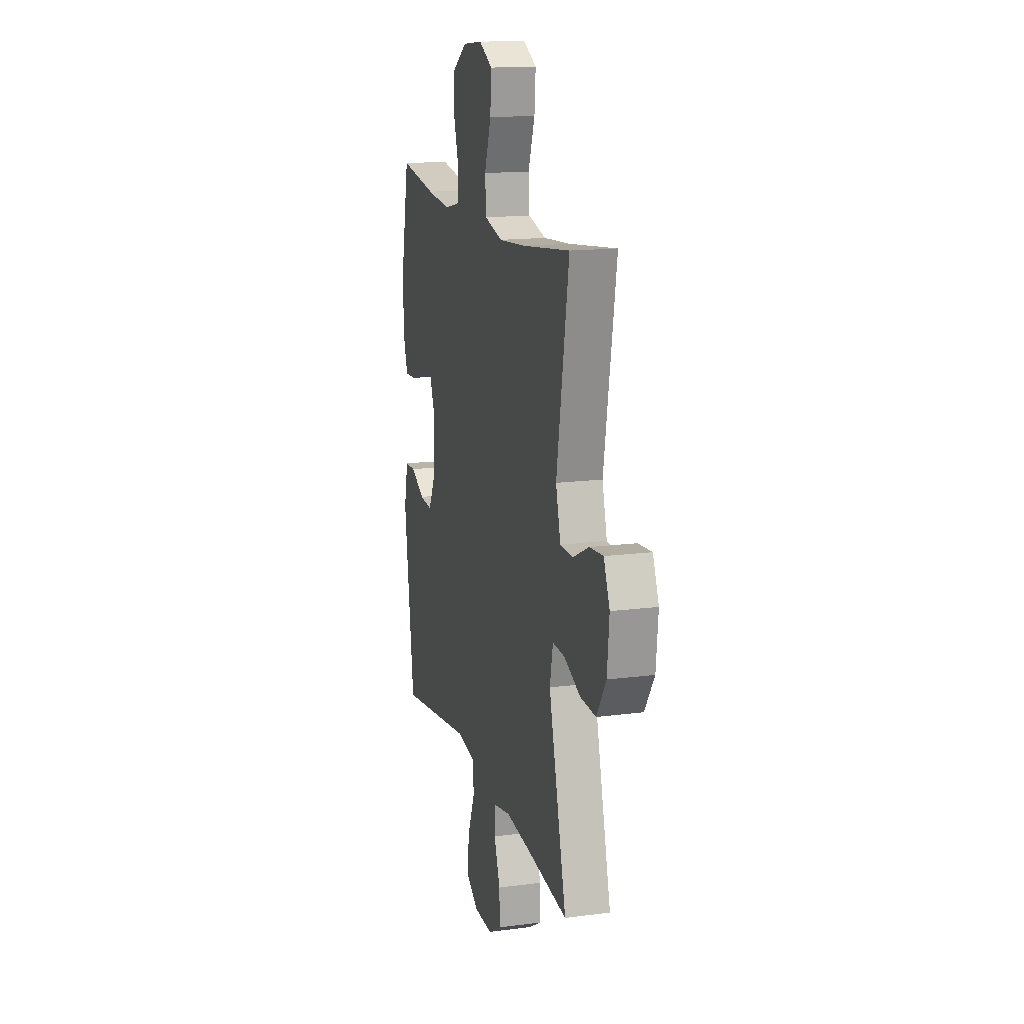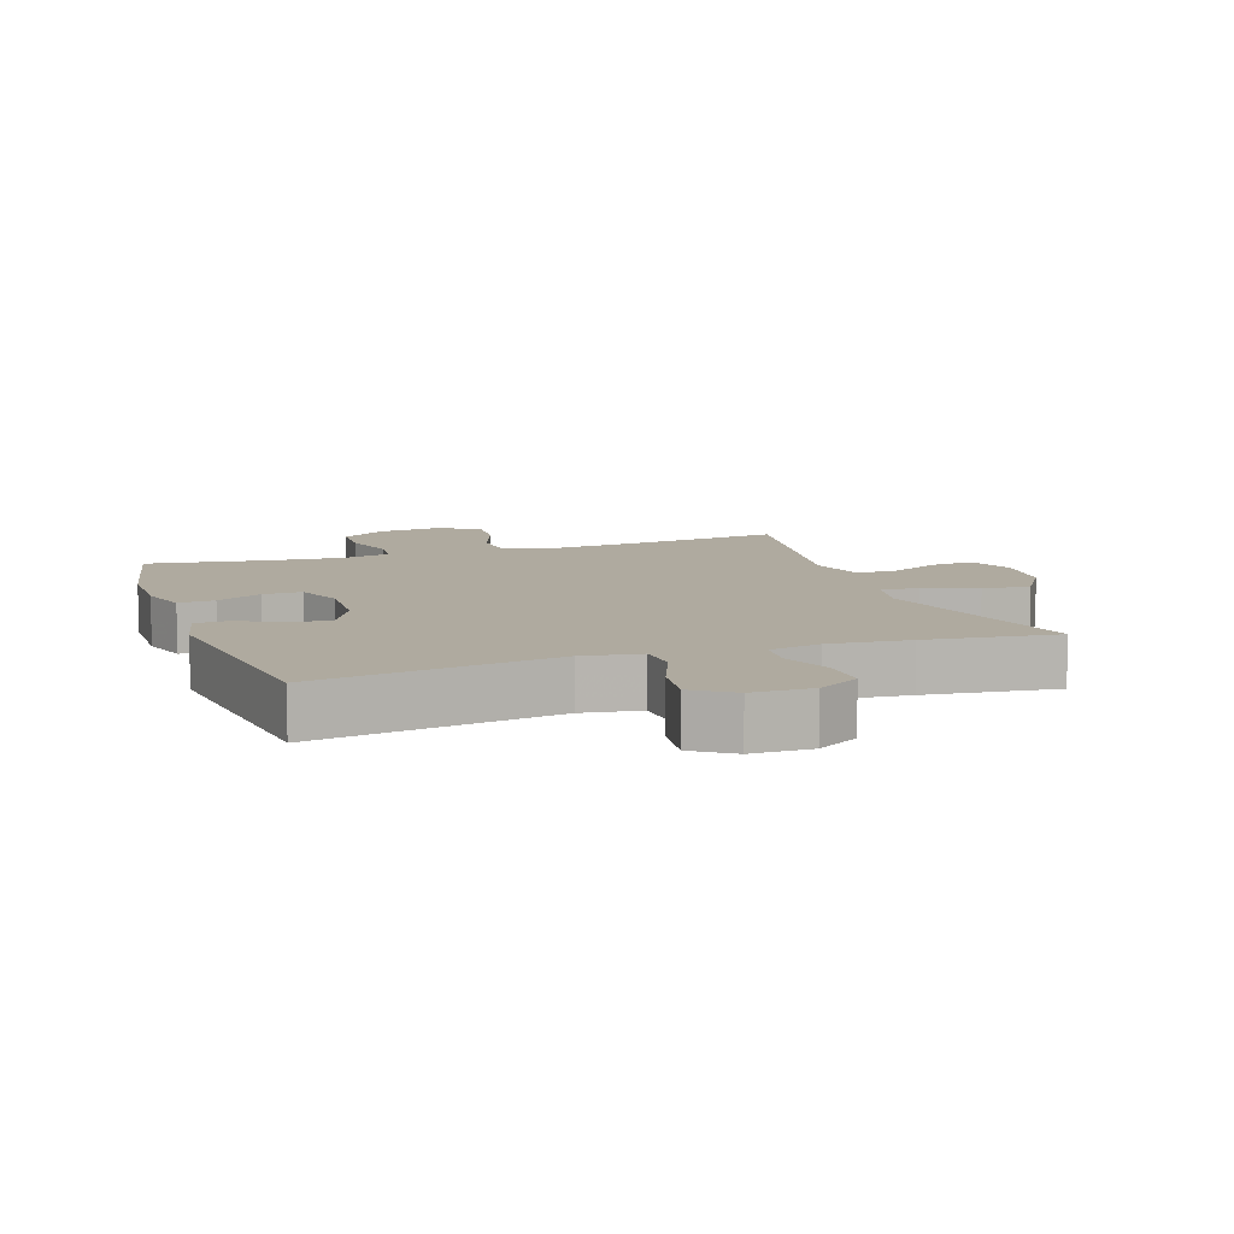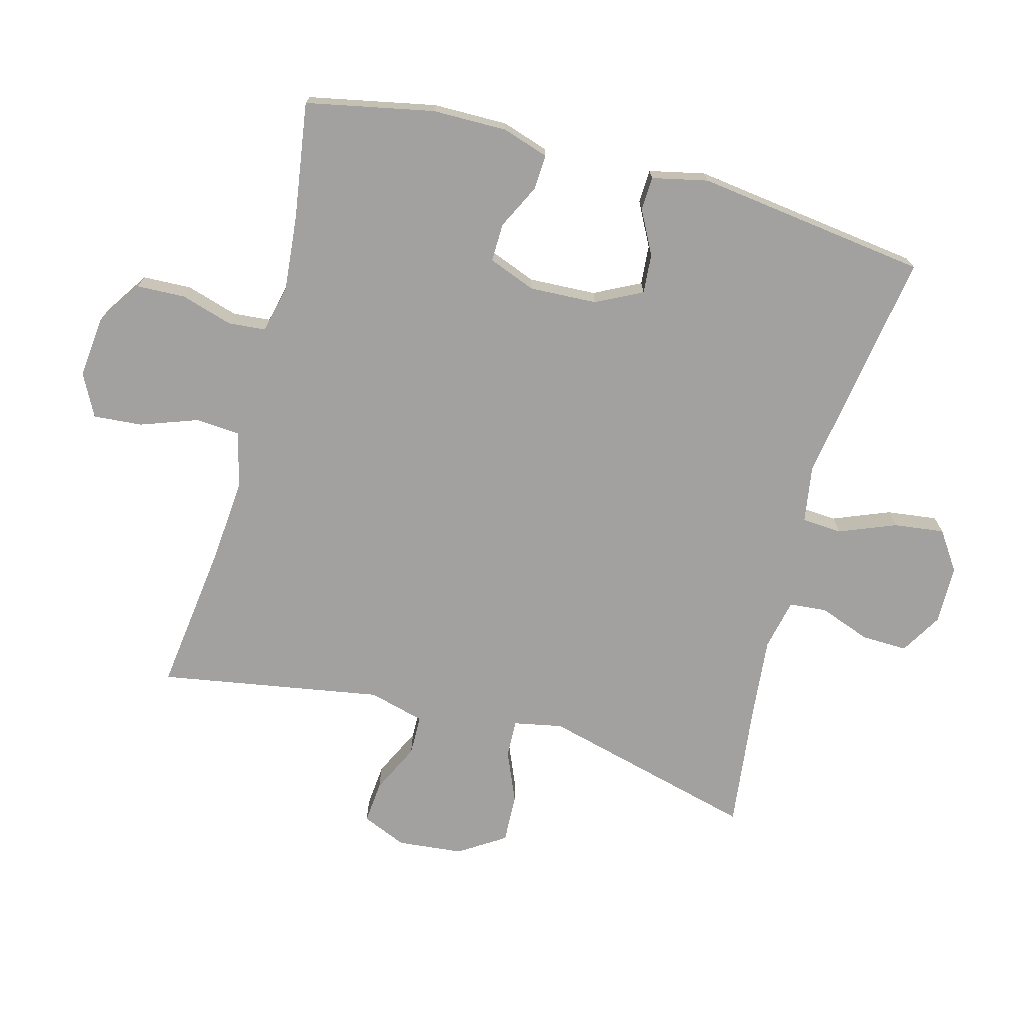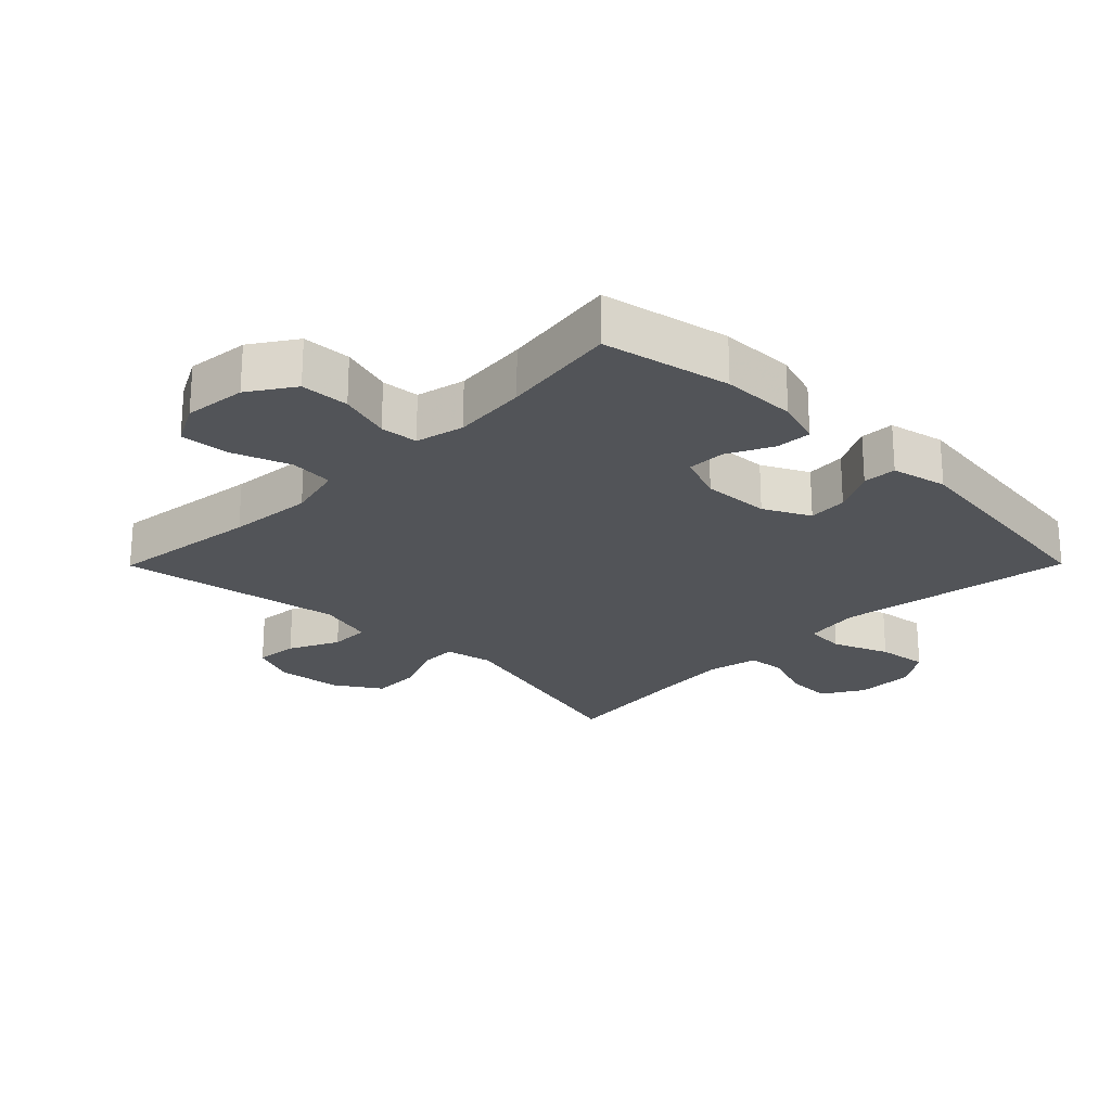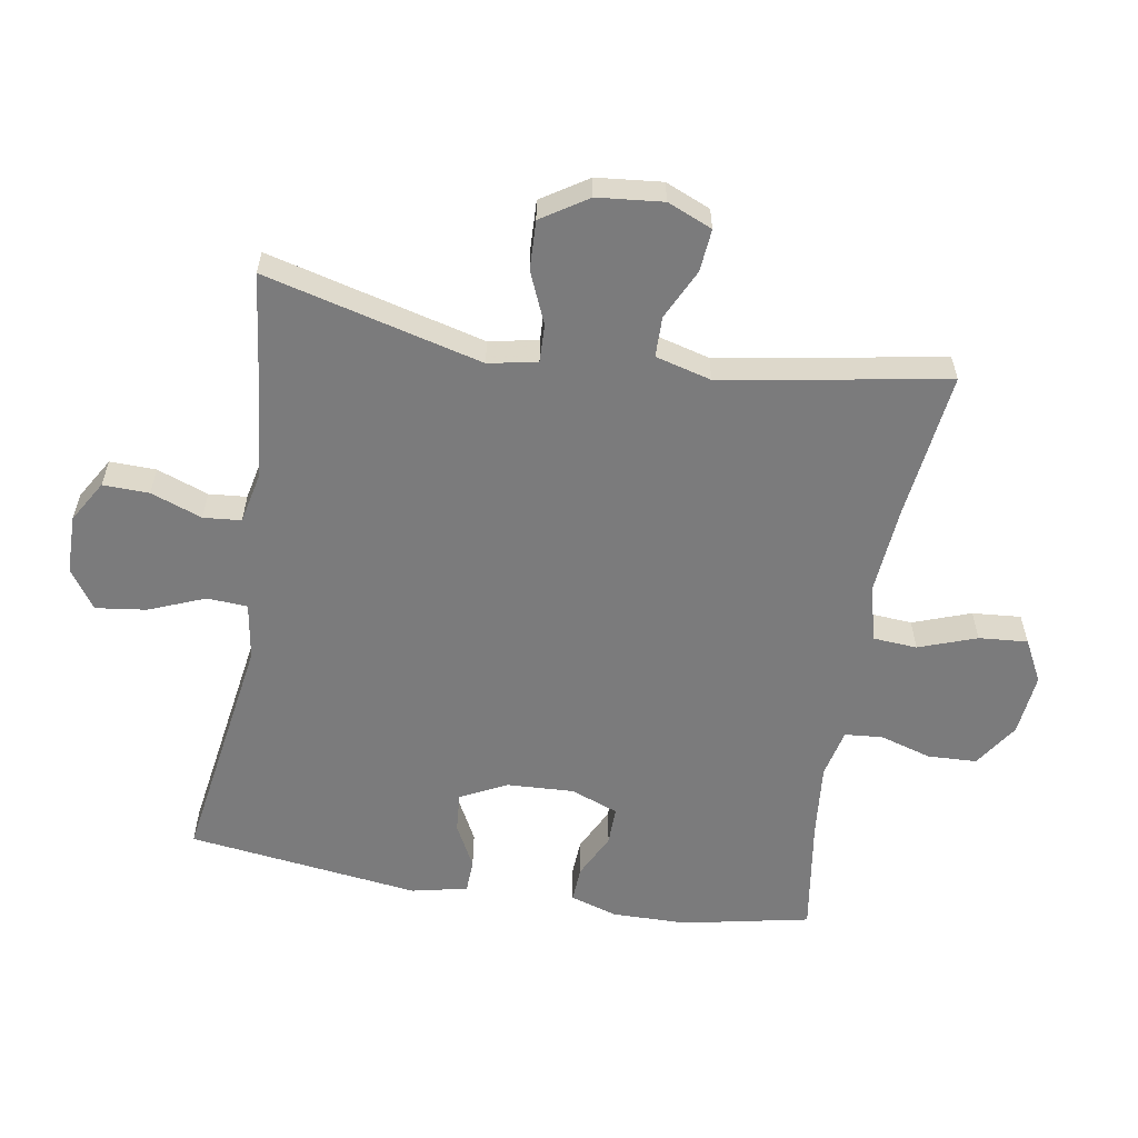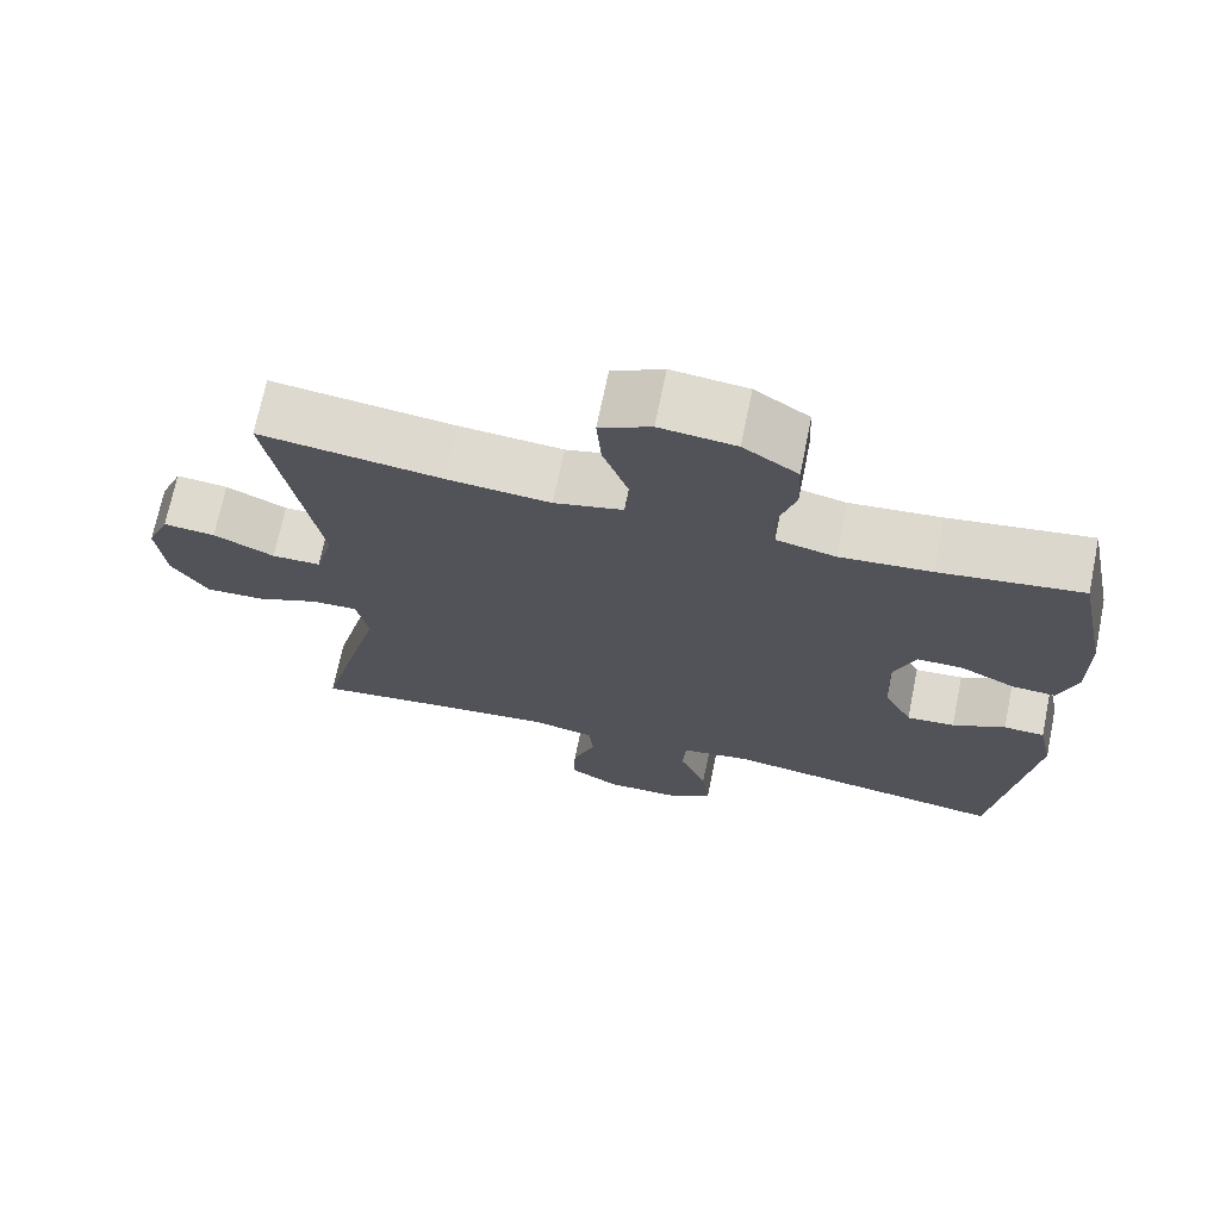
<metadata>
{"format":"obj","ext":"obj","renderer":"f3d","projection":"perspective","resolution":1024,"background":"white","views":[{"elev":15.6,"azim":-105.4,"up":"+Z"},{"elev":9.4,"azim":160.9,"up":"+Y"},{"elev":-72.2,"azim":74.9,"up":"+Y"},{"elev":-23.2,"azim":45.3,"up":"+Y"},{"elev":-58.5,"azim":-99.5,"up":"+Y"},{"elev":70.8,"azim":11.6,"up":"+Z"}]}
</metadata>
<code>
v 0.5 0.07 -0.5
v 0.136 0.07 -0.444
v 0.048 0.07 -0.458
v 0.044 0.07 -0.52
v 0.079 0.07 -0.607
v 0.089 0.07 -0.685
v 0.029 0.07 -0.726
v -0.062 0.07 -0.727
v -0.126 0.07 -0.689
v -0.124 0.07 -0.618
v -0.095 0.07 -0.539
v -0.1 0.07 -0.481
v -0.179 0.07 -0.464
v -0.301 0.07 -0.476
v -0.5 0.07 -0.5
v -0.414 0.07 -0.166
v -0.429 0.07 -0.091
v -0.487 0.07 -0.093
v -0.567 0.07 -0.127
v -0.642 0.07 -0.13
v -0.688 0.07 -0.059
v -0.698 0.07 0.042
v -0.669 0.07 0.111
v -0.603 0.07 0.105
v -0.526 0.07 0.068
v -0.464 0.07 0.069
v -0.441 0.07 0.155
v -0.5 0.07 0.5
v -0.269 0.07 0.471
v -0.138 0.07 0.46
v -0.051 0.07 0.482
v -0.046 0.07 0.55
v -0.078 0.07 0.639
v -0.084 0.07 0.714
v -0.019 0.07 0.748
v 0.077 0.07 0.738
v 0.146 0.07 0.692
v 0.149 0.07 0.617
v 0.125 0.07 0.537
v 0.13 0.07 0.479
v 0.205 0.07 0.462
v 0.32 0.07 0.473
v 0.5 0.07 0.5
v 0.54 0.07 0.303
v 0.541 0.07 0.188
v 0.518 0.07 0.116
v 0.463 0.07 0.119
v 0.394 0.07 0.153
v 0.335 0.07 0.154
v 0.307 0.07 0.081
v 0.312 0.07 -0.023
v 0.348 0.07 -0.094
v 0.409 0.07 -0.089
v 0.476 0.07 -0.054
v 0.528 0.07 -0.056
v 0.547 0.07 -0.142
v 0.5 0 -0.5
v 0.136 0 -0.444
v 0.048 0 -0.458
v 0.044 0 -0.52
v 0.079 0 -0.607
v 0.089 0 -0.685
v 0.029 0 -0.726
v -0.062 0 -0.727
v -0.126 0 -0.689
v -0.124 0 -0.618
v -0.095 0 -0.539
v -0.1 0 -0.481
v -0.179 0 -0.464
v -0.301 0 -0.476
v -0.5 0 -0.5
v -0.414 0 -0.166
v -0.429 0 -0.091
v -0.487 0 -0.093
v -0.567 0 -0.127
v -0.642 0 -0.13
v -0.688 0 -0.059
v -0.698 0 0.042
v -0.669 0 0.111
v -0.603 0 0.105
v -0.526 0 0.068
v -0.464 0 0.069
v -0.441 0 0.155
v -0.5 0 0.5
v -0.269 0 0.471
v -0.138 0 0.46
v -0.051 0 0.482
v -0.046 0 0.55
v -0.078 0 0.639
v -0.084 0 0.714
v -0.019 0 0.748
v 0.077 0 0.738
v 0.146 0 0.692
v 0.149 0 0.617
v 0.125 0 0.537
v 0.13 0 0.479
v 0.205 0 0.462
v 0.32 0 0.473
v 0.5 0 0.5
v 0.54 0 0.303
v 0.541 0 0.188
v 0.518 0 0.116
v 0.463 0 0.119
v 0.394 0 0.153
v 0.335 0 0.154
v 0.307 0 0.081
v 0.312 0 -0.023
v 0.348 0 -0.094
v 0.409 0 -0.089
v 0.476 0 -0.054
v 0.528 0 -0.056
v 0.547 0 -0.142
f 56 1 2
f 55 56 2
f 54 55 2
f 53 54 2
f 52 53 2 3
f 51 52 3
f 50 51 3
f 49 50 3
f 46 47 48
f 45 46 48
f 44 45 48
f 43 44 48
f 42 43 48
f 41 42 48 49
f 40 41 49 3
f 37 38 39
f 36 37 39
f 35 36 39
f 34 35 39
f 33 34 39
f 32 33 39
f 39 40 3
f 32 39 3
f 31 32 3
f 27 28 29
f 26 27 29 30
f 23 24 25
f 22 23 25
f 21 22 25
f 20 21 25
f 19 20 25
f 18 19 25
f 17 18 25 26
f 14 15 16
f 13 14 16 17
f 30 31 3
f 26 30 3
f 17 26 3
f 13 17 3
f 12 13 3
f 9 10 11
f 8 9 11
f 7 8 11
f 6 7 11
f 5 6 11
f 4 5 11
f 3 4 11 12
f 58 57 112
f 58 112 111
f 58 111 110
f 58 110 109
f 59 58 109 108
f 59 108 107
f 59 107 106
f 59 106 105
f 104 103 102
f 104 102 101
f 104 101 100
f 104 100 99
f 104 99 98
f 105 104 98 97
f 59 105 97 96
f 95 94 93
f 95 93 92
f 95 92 91
f 95 91 90
f 95 90 89
f 95 89 88
f 59 96 95
f 59 95 88
f 59 88 87
f 85 84 83
f 86 85 83 82
f 81 80 79
f 81 79 78
f 81 78 77
f 81 77 76
f 81 76 75
f 81 75 74
f 82 81 74 73
f 72 71 70
f 73 72 70 69
f 59 87 86
f 59 86 82
f 59 82 73
f 59 73 69
f 59 69 68
f 67 66 65
f 67 65 64
f 67 64 63
f 67 63 62
f 67 62 61
f 67 61 60
f 68 67 60 59
f 1 57 58 2
f 2 58 59 3
f 3 59 60 4
f 4 60 61 5
f 5 61 62 6
f 6 62 63 7
f 7 63 64 8
f 8 64 65 9
f 9 65 66 10
f 10 66 67 11
f 11 67 68 12
f 12 68 69 13
f 13 69 70 14
f 14 70 71 15
f 15 71 72 16
f 16 72 73 17
f 17 73 74 18
f 18 74 75 19
f 19 75 76 20
f 20 76 77 21
f 21 77 78 22
f 22 78 79 23
f 23 79 80 24
f 24 80 81 25
f 25 81 82 26
f 26 82 83 27
f 27 83 84 28
f 28 84 85 29
f 29 85 86 30
f 30 86 87 31
f 31 87 88 32
f 32 88 89 33
f 33 89 90 34
f 34 90 91 35
f 35 91 92 36
f 36 92 93 37
f 37 93 94 38
f 38 94 95 39
f 39 95 96 40
f 40 96 97 41
f 41 97 98 42
f 42 98 99 43
f 43 99 100 44
f 44 100 101 45
f 45 101 102 46
f 46 102 103 47
f 47 103 104 48
f 48 104 105 49
f 49 105 106 50
f 50 106 107 51
f 51 107 108 52
f 52 108 109 53
f 53 109 110 54
f 54 110 111 55
f 55 111 112 56
f 56 112 57 1

</code>
